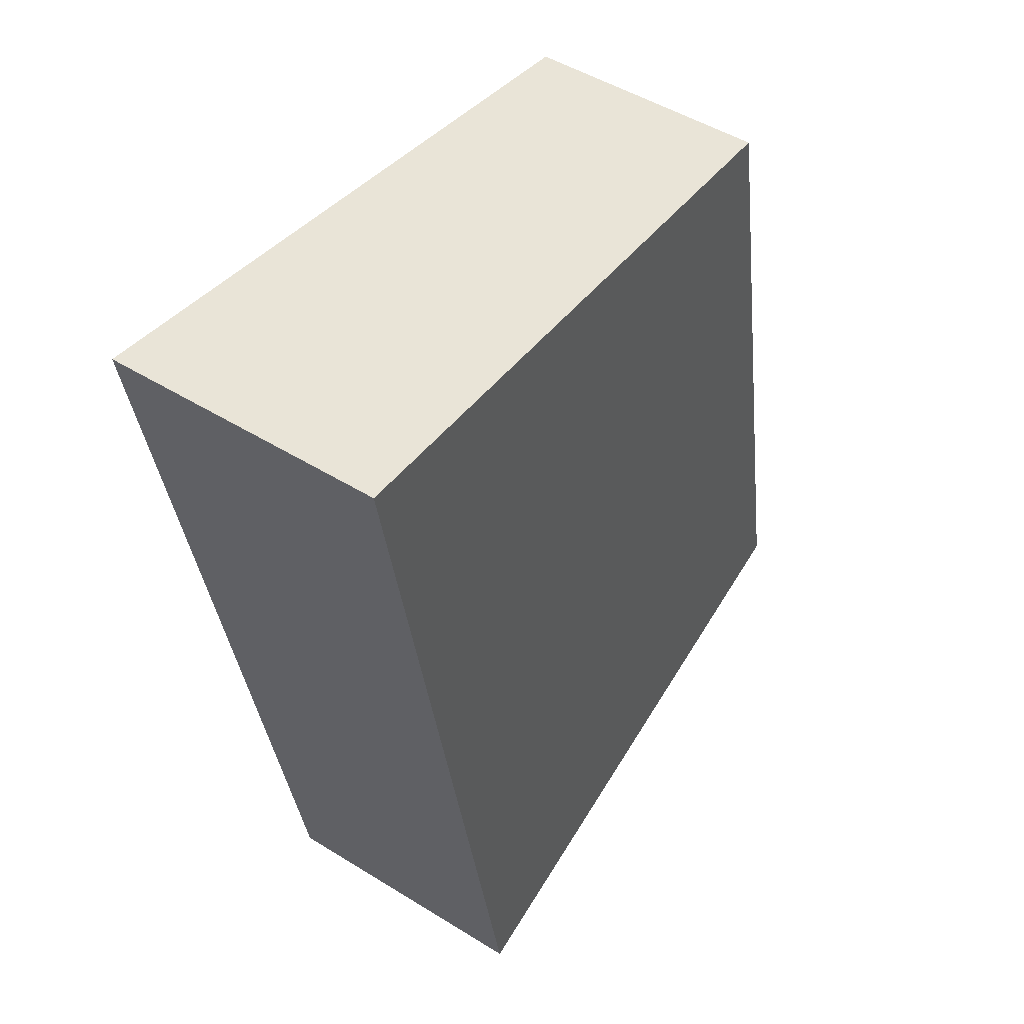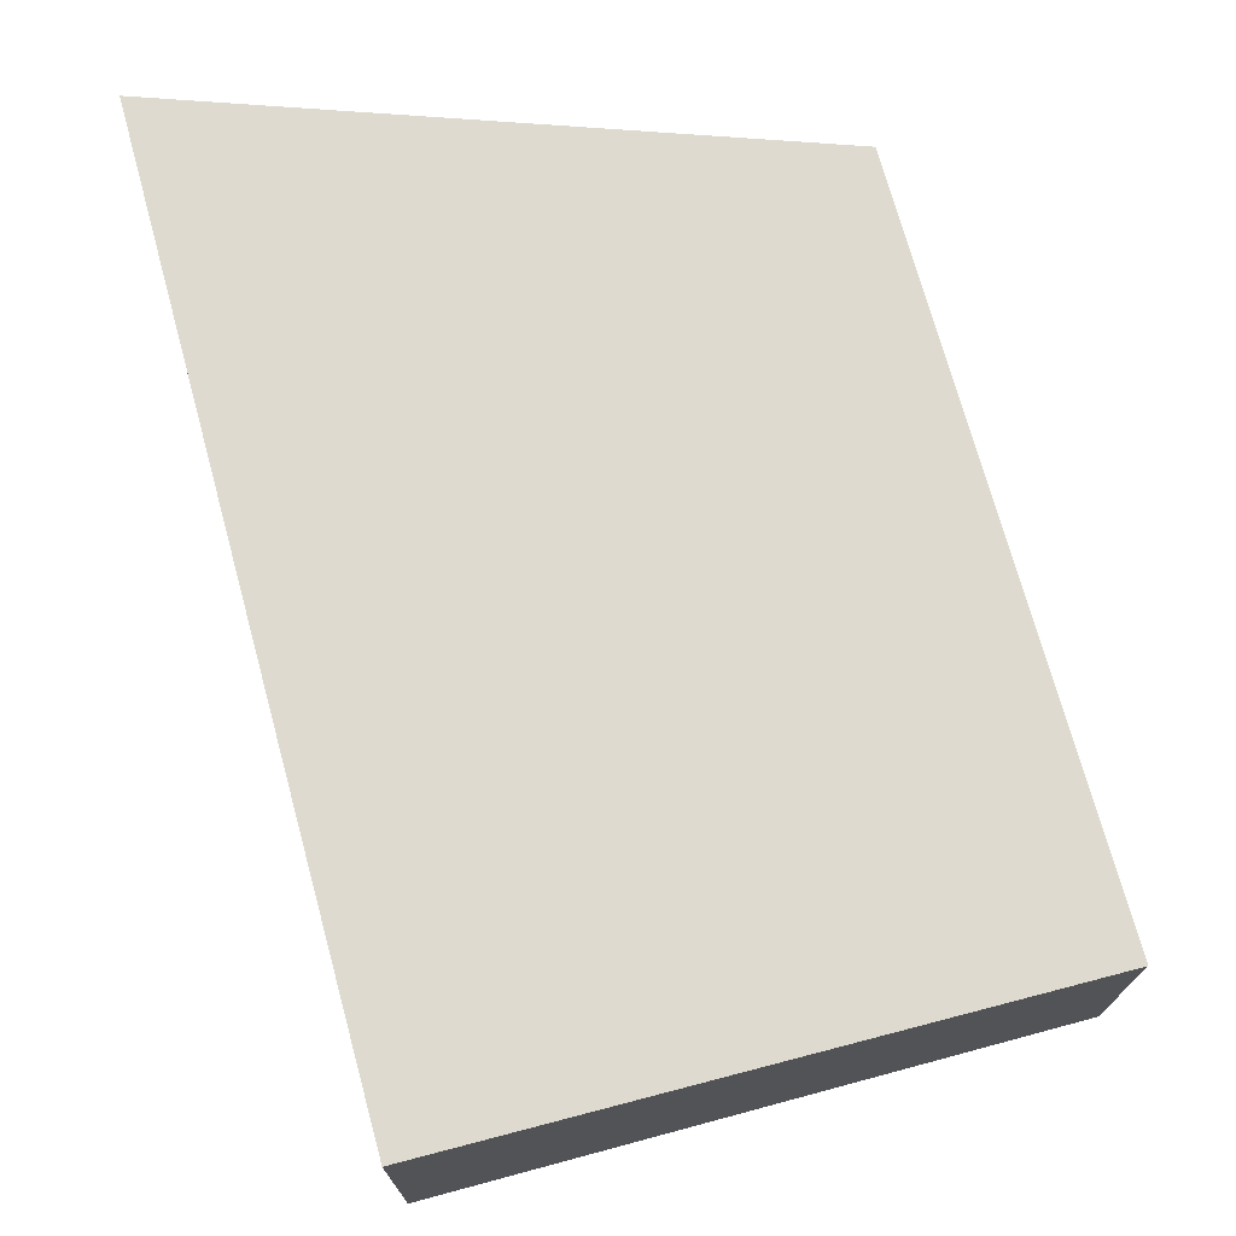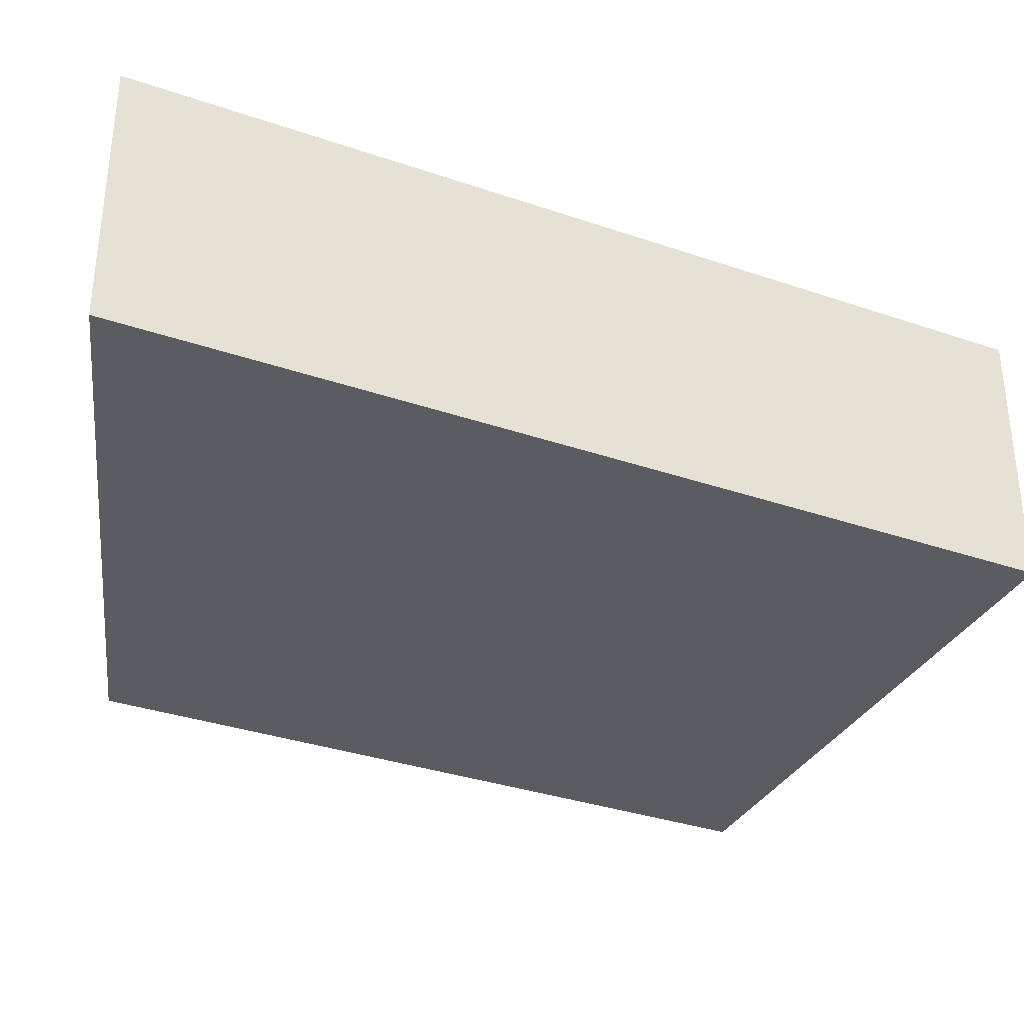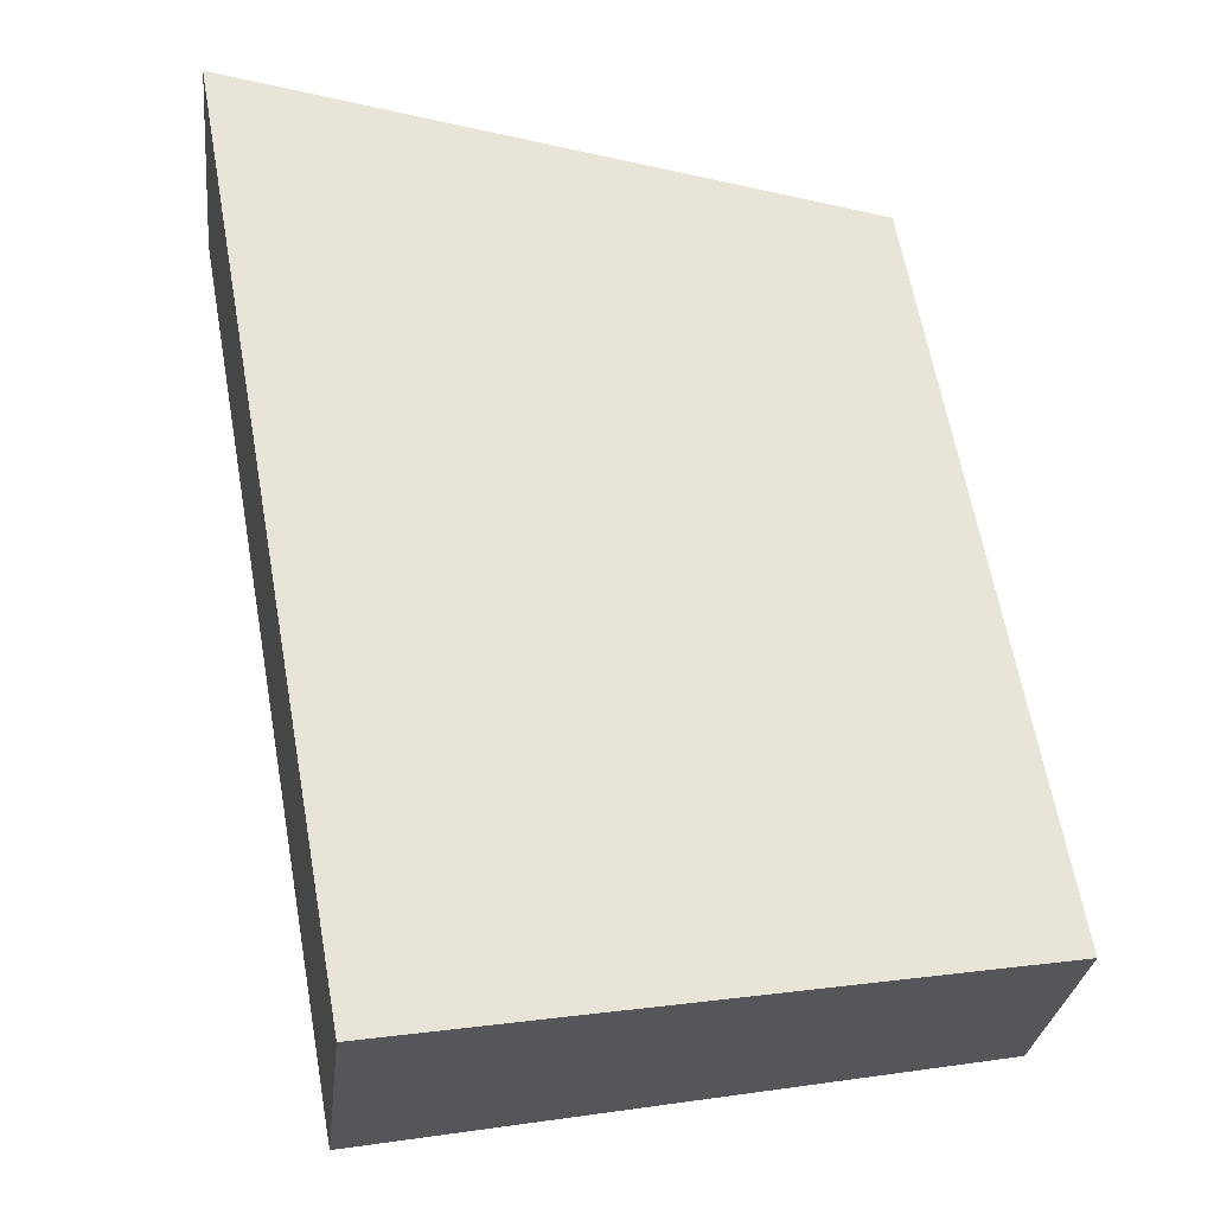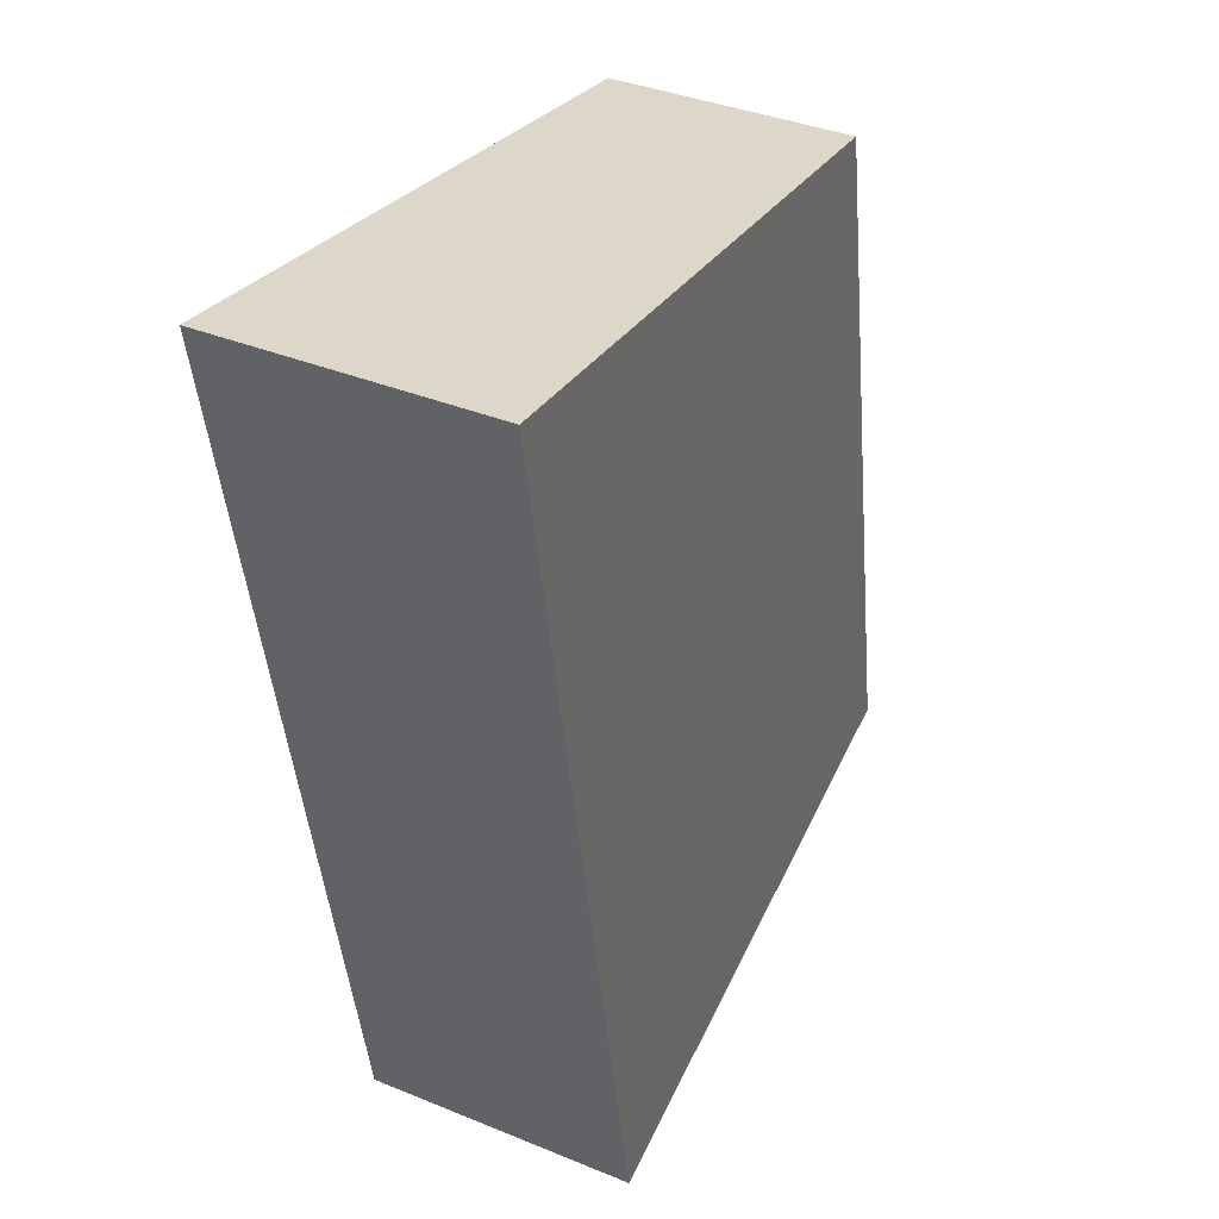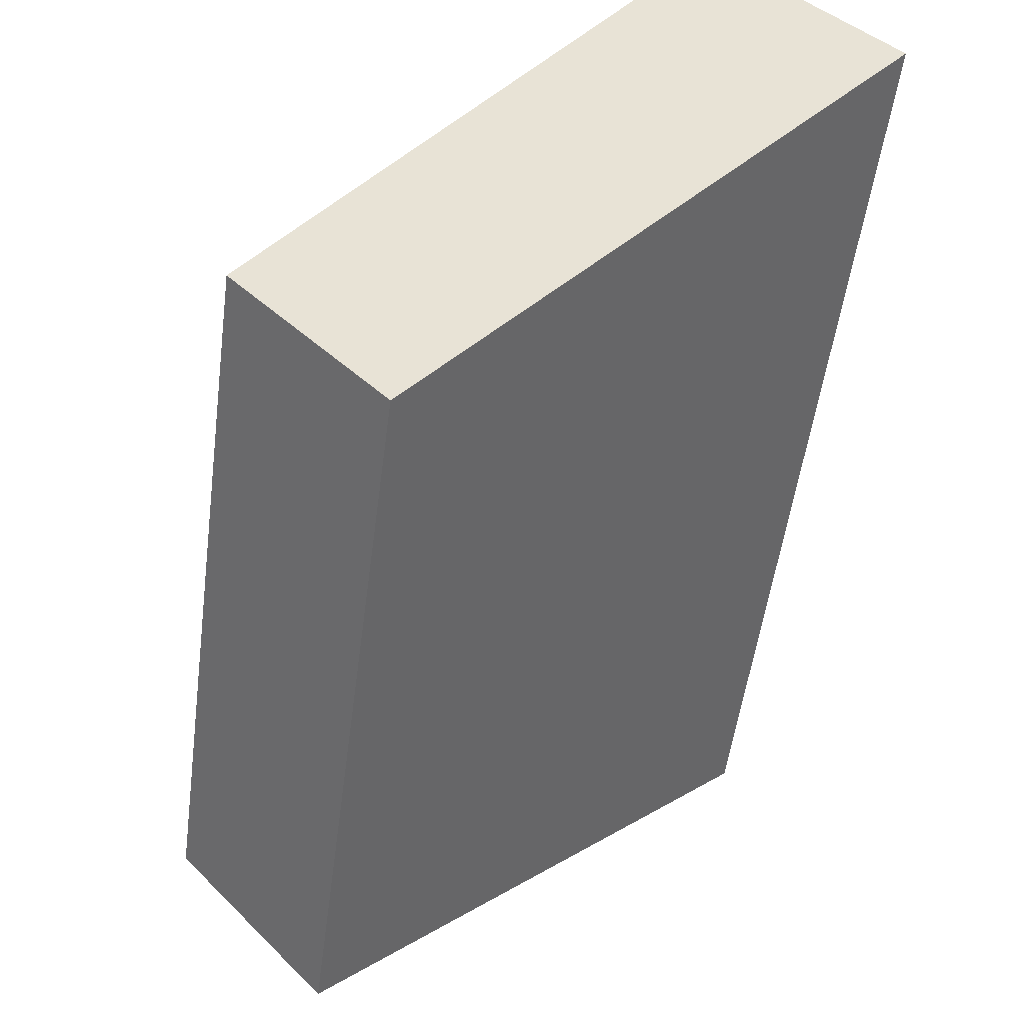
<metadata>
{"format":"obj","ext":"obj","renderer":"f3d","projection":"perspective","resolution":1024,"background":"white","views":[{"elev":48.4,"azim":124.8,"up":"+Z"},{"elev":72.4,"azim":174.9,"up":"+Y"},{"elev":-34.1,"azim":75.3,"up":"+Y"},{"elev":-28.6,"azim":173.7,"up":"+Z"},{"elev":37.2,"azim":117.8,"up":"+Z"},{"elev":42.0,"azim":-41.0,"up":"+Z"}]}
</metadata>
<code>
v  23.67 10.63 -4.138
v  5.083 9.345 28.38
v  30.15 10.63 31.84
v  0 9.346 5.723e-16
v  30.15 -1.95e-15 31.84
v  23.67 2.534e-16 -4.138
v  0 0 0
v  5.083 -1.737e-15 28.38
g defaultobject
f 1 2 3
f 2 1 4
f 5 1 3
f 1 5 6
f 6 4 1
f 4 6 7
f 7 2 4
f 2 7 8
f 2 5 3
f 5 2 8
f 8 6 5
f 6 8 7

</code>
